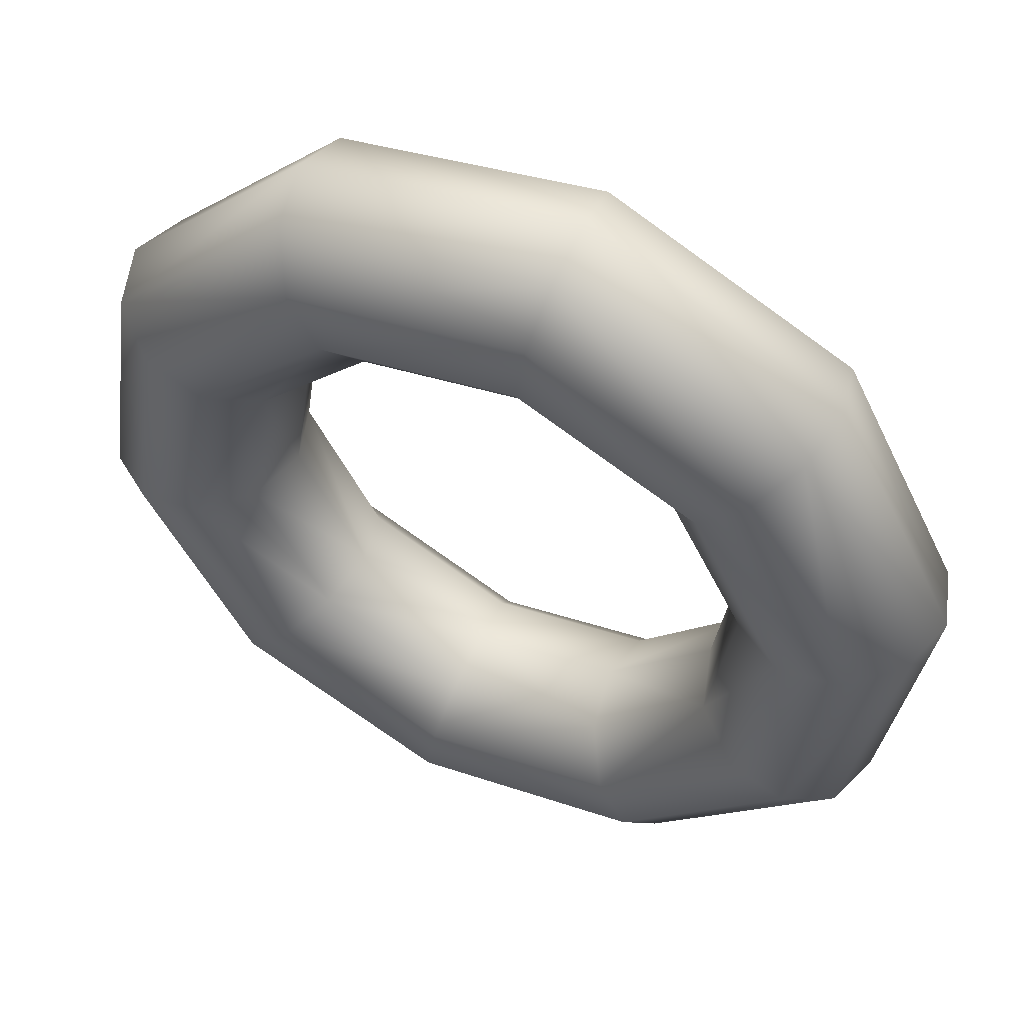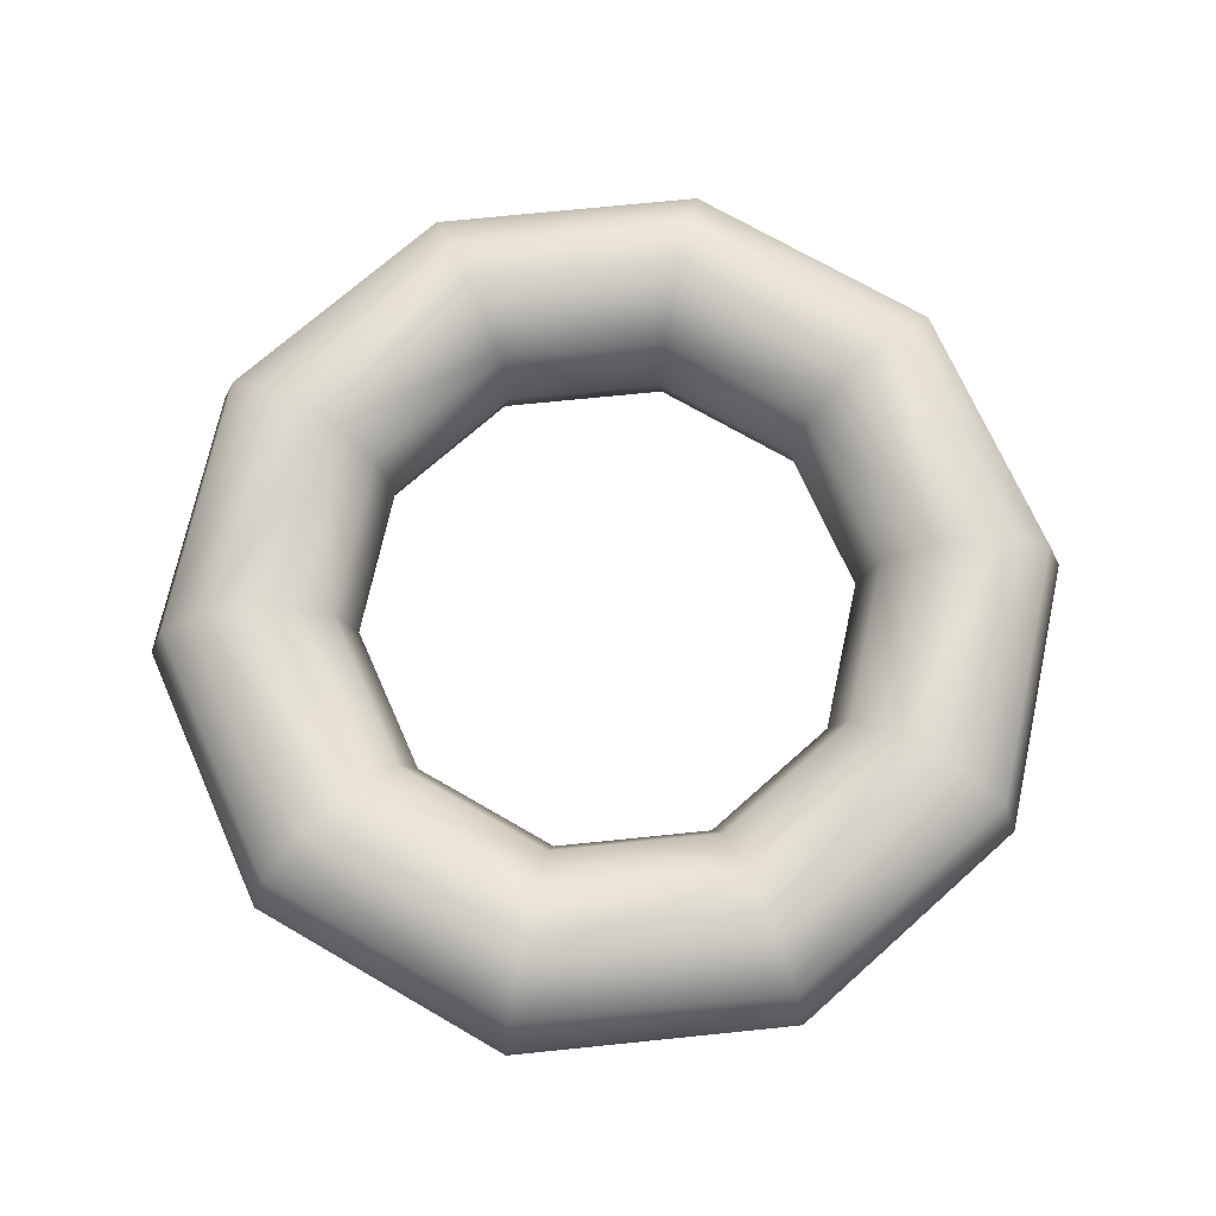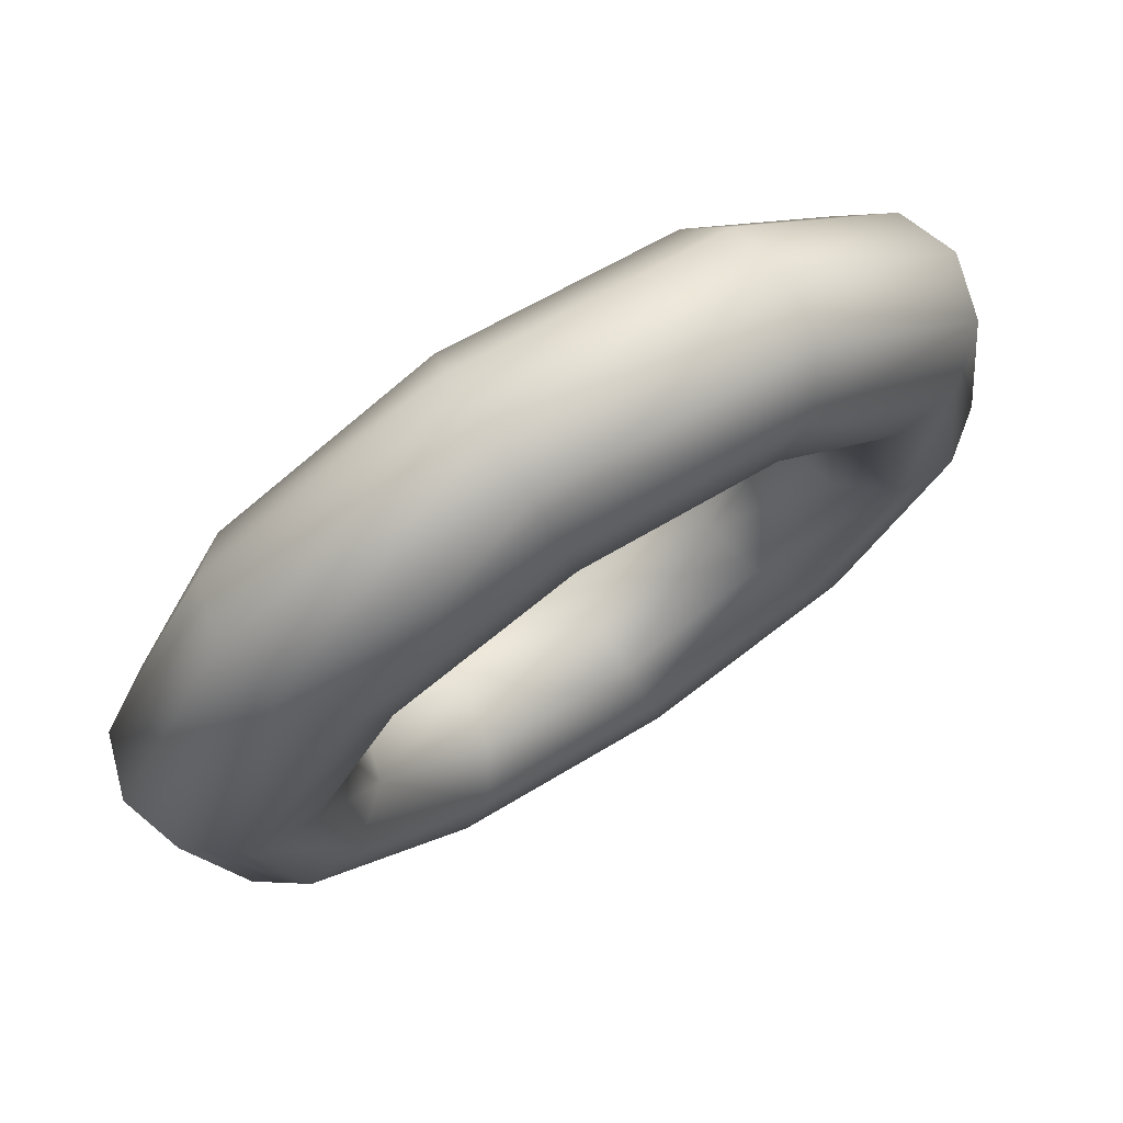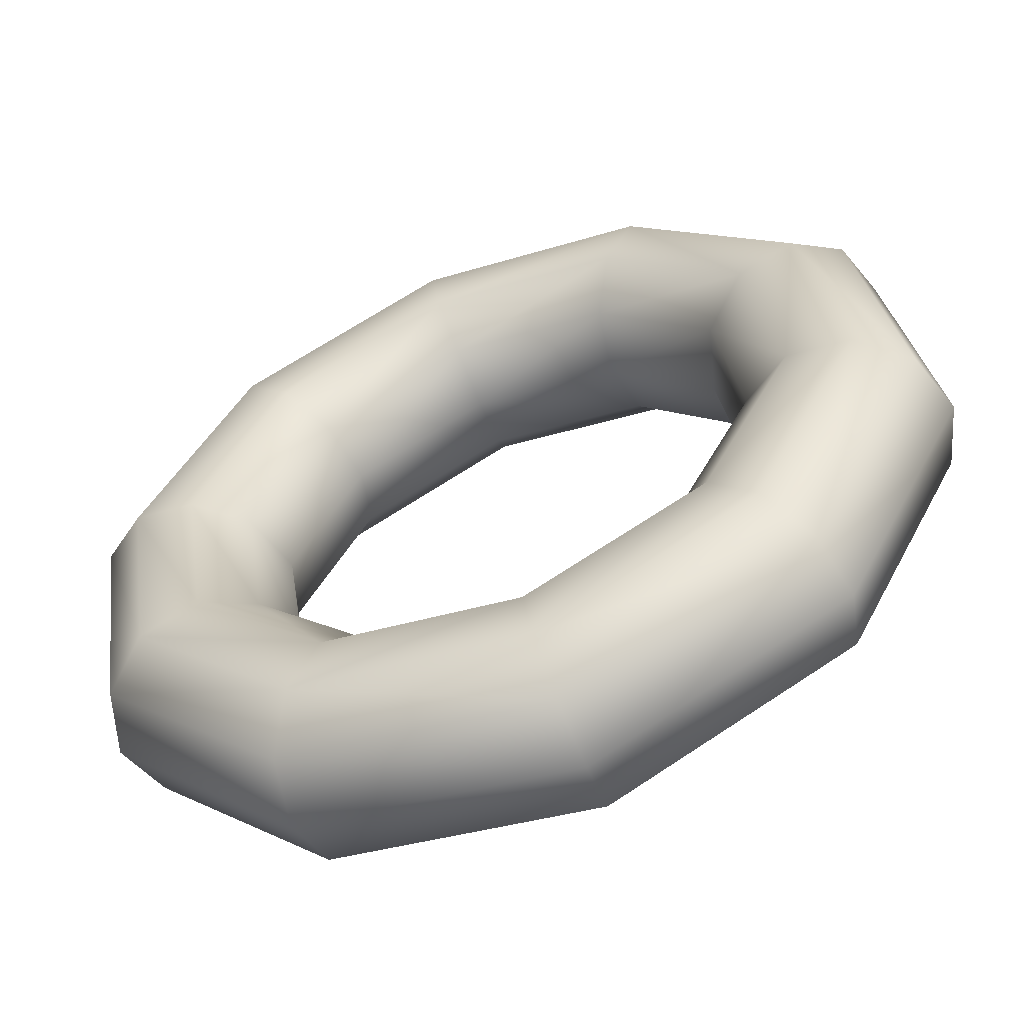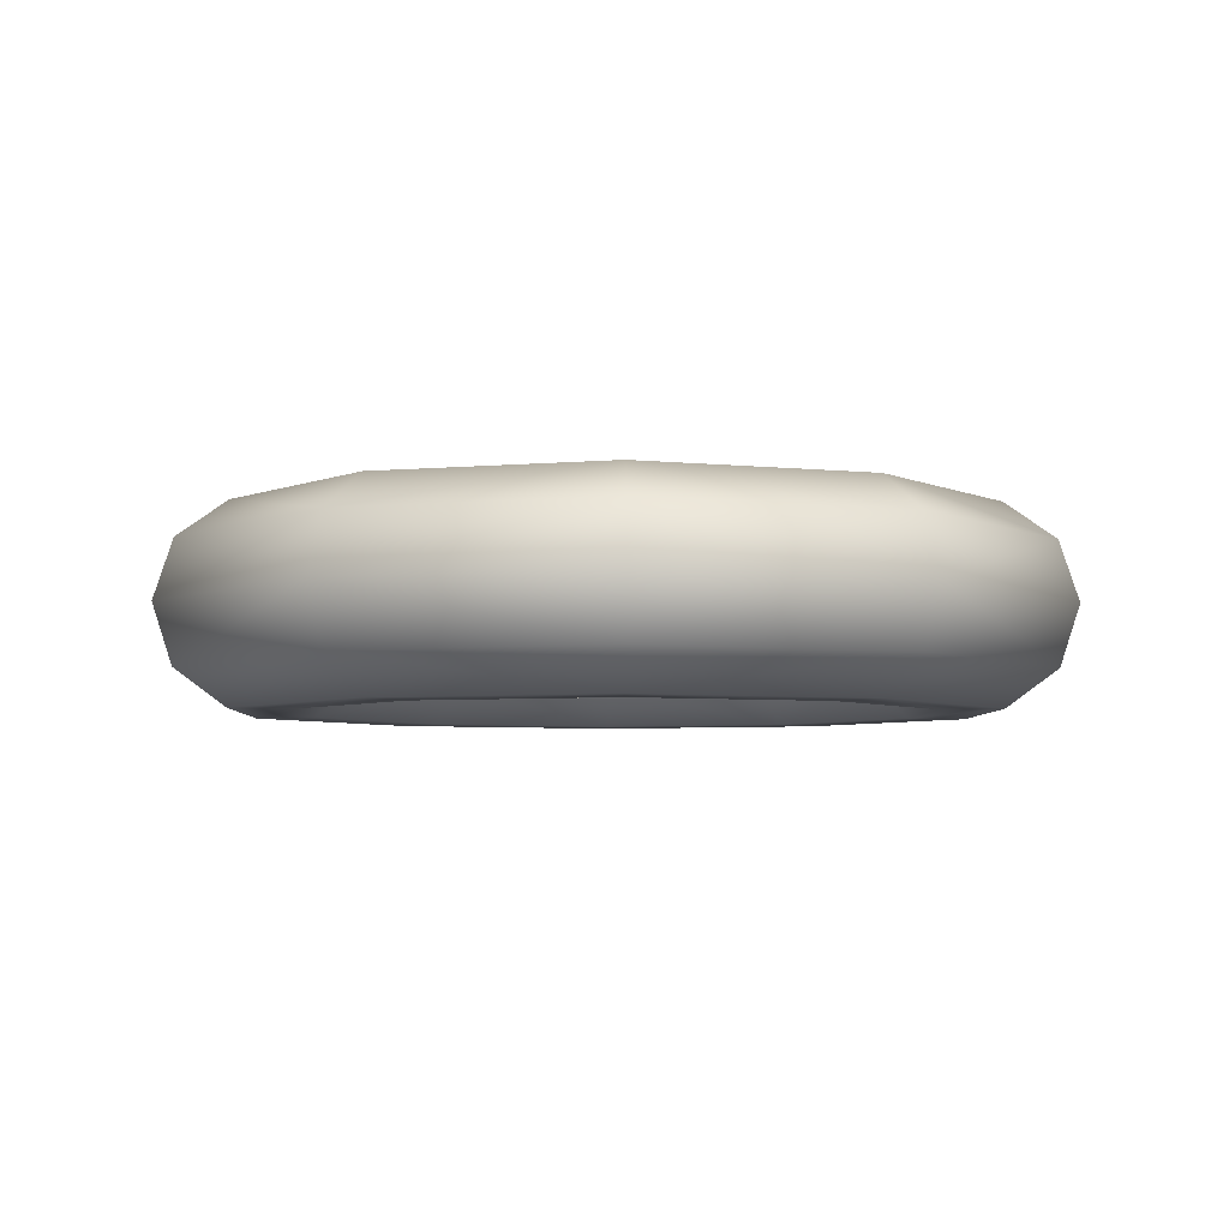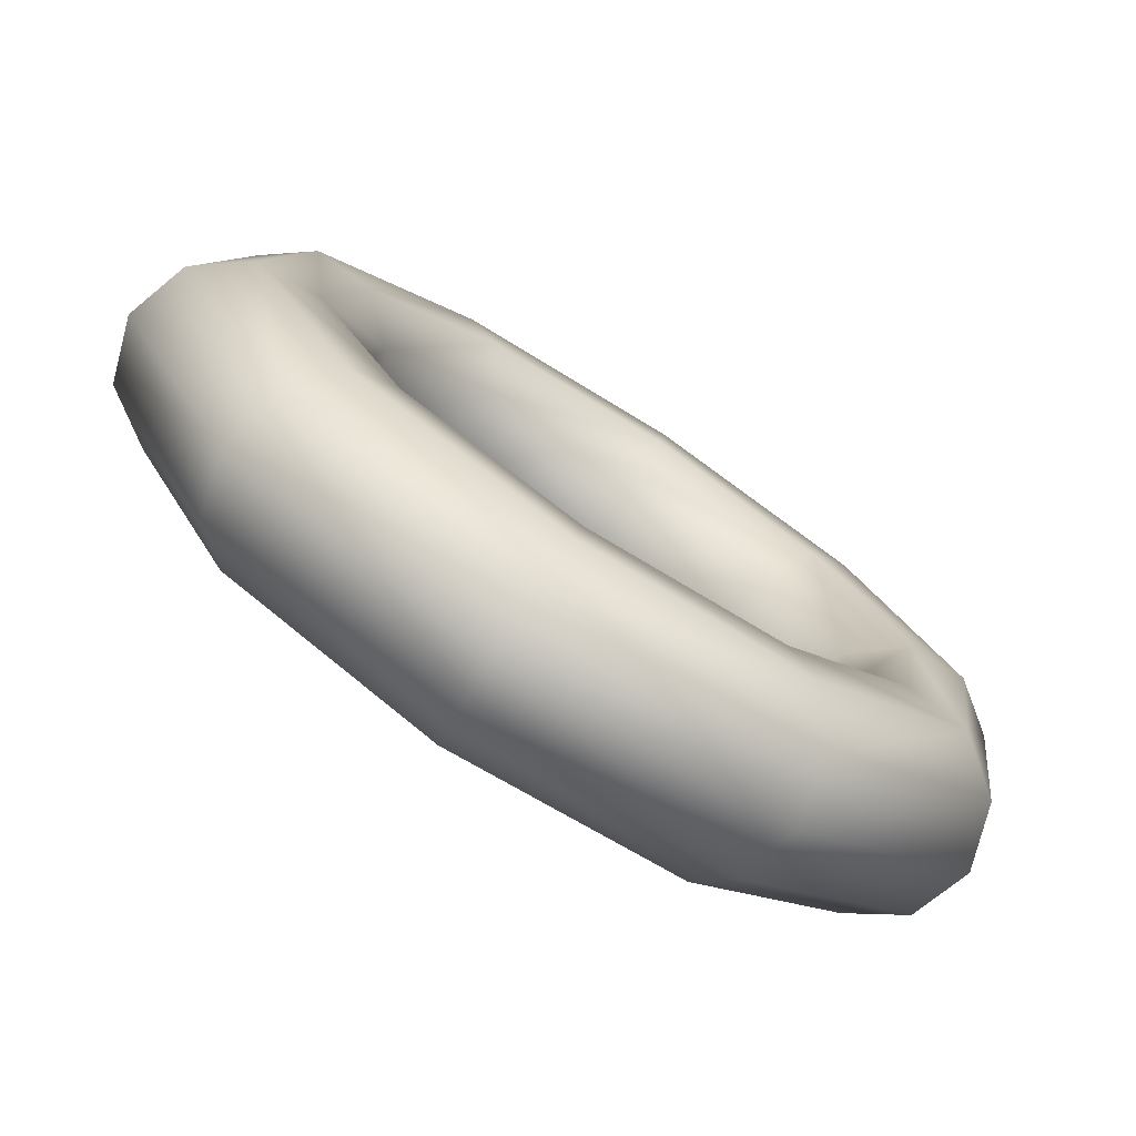
<metadata>
{"format":"obj","ext":"obj","renderer":"f3d","projection":"perspective","resolution":1024,"background":"white","views":[{"elev":53.3,"azim":24.7,"up":"+Y"},{"elev":71.0,"azim":-104.4,"up":"+Z"},{"elev":72.5,"azim":147.6,"up":"+Y"},{"elev":-58.2,"azim":-158.7,"up":"+Y"},{"elev":-4.8,"azim":-153.9,"up":"+Z"},{"elev":-76.7,"azim":-32.6,"up":"+Y"}]}
</metadata>
<code>
v 5.172 -2.586 0
v 5.704 0.9478 0
v 4.057 4.119 0
v 0.8611 5.718 0
v -2.664 5.132 0
v -5.172 2.586 0
v -5.704 -0.9478 0
v -4.057 -4.119 0
v -0.8611 -5.718 0
v 2.664 -5.132 0
v 4.948 -2.474 0.7699
v 5.457 0.9068 0.7699
v 3.882 3.941 0.7699
v 0.8239 5.47 0.7699
v -2.549 4.91 0.7699
v -4.948 2.474 0.7699
v -5.457 -0.9068 0.7699
v -3.882 -3.941 0.7699
v -0.8239 -5.47 0.7699
v 2.549 -4.91 0.7699
v 4.362 -2.181 1.246
v 4.811 0.7995 1.246
v 3.422 3.475 1.246
v 0.7263 4.823 1.246
v -2.247 4.328 1.246
v -4.362 2.181 1.246
v -4.811 -0.7995 1.246
v -3.422 -3.475 1.246
v -0.7263 -4.823 1.246
v 2.247 -4.328 1.246
v 3.638 -1.819 1.246
v 4.012 0.6668 1.246
v 2.854 2.898 1.246
v 0.6058 4.022 1.246
v -1.874 3.61 1.246
v -3.638 1.819 1.246
v -4.012 -0.6668 1.246
v -2.854 -2.898 1.246
v -0.6058 -4.022 1.246
v 1.874 -3.61 1.246
v 3.052 -1.526 0.7699
v 3.366 0.5594 0.7699
v 2.395 2.431 0.7699
v 0.5082 3.374 0.7699
v -1.572 3.029 0.7699
v -3.052 1.526 0.7699
v -3.366 -0.5594 0.7699
v -2.395 -2.431 0.7699
v -0.5082 -3.374 0.7699
v 1.572 -3.029 0.7699
v 2.828 -1.414 0
v 3.119 0.5184 0
v 2.219 2.253 0
v 0.471 3.127 0
v -1.457 2.807 0
v -2.828 1.414 0
v -3.119 -0.5184 0
v -2.219 -2.253 0
v -0.471 -3.127 0
v 1.457 -2.807 0
v 3.052 -1.526 -0.7699
v 3.366 0.5594 -0.7699
v 2.395 2.431 -0.7699
v 0.5082 3.374 -0.7699
v -1.572 3.029 -0.7699
v -3.052 1.526 -0.7699
v -3.366 -0.5594 -0.7699
v -2.395 -2.431 -0.7699
v -0.5082 -3.374 -0.7699
v 1.572 -3.029 -0.7699
v 3.638 -1.819 -1.246
v 4.012 0.6668 -1.246
v 2.854 2.898 -1.246
v 0.6058 4.022 -1.246
v -1.874 3.61 -1.246
v -3.638 1.819 -1.246
v -4.012 -0.6668 -1.246
v -2.854 -2.898 -1.246
v -0.6058 -4.022 -1.246
v 1.874 -3.61 -1.246
v 4.362 -2.181 -1.246
v 4.811 0.7995 -1.246
v 3.422 3.475 -1.246
v 0.7263 4.823 -1.246
v -2.247 4.328 -1.246
v -4.362 2.181 -1.246
v -4.811 -0.7995 -1.246
v -3.422 -3.475 -1.246
v -0.7263 -4.823 -1.246
v 2.247 -4.328 -1.246
v 4.948 -2.474 -0.7699
v 5.457 0.9068 -0.7699
v 3.882 3.941 -0.7699
v 0.8239 5.47 -0.7699
v -2.549 4.91 -0.7699
v -4.948 2.474 -0.7699
v -5.457 -0.9068 -0.7699
v -3.882 -3.941 -0.7699
v -0.8239 -5.47 -0.7699
v 2.549 -4.91 -0.7699
f 1 2 12
f 2 3 13
f 3 4 14
f 4 5 15
f 5 6 16
f 6 7 17
f 7 8 18
f 8 9 18
f 9 10 20
f 10 1 11
f 11 12 21
f 12 13 22
f 13 14 23
f 14 15 25
f 15 16 25
f 16 17 26
f 17 18 27
f 18 19 29
f 19 20 30
f 20 11 21
f 21 22 32
f 22 23 33
f 23 24 33
f 24 25 35
f 25 26 36
f 26 27 37
f 27 28 38
f 28 29 38
f 29 30 39
f 30 21 40
f 31 32 41
f 32 33 42
f 33 34 44
f 34 35 45
f 35 36 46
f 36 37 46
f 37 38 48
f 38 39 49
f 39 40 50
f 40 31 41
f 41 42 52
f 42 43 53
f 43 44 54
f 44 45 54
f 45 46 56
f 46 47 57
f 47 48 58
f 48 49 59
f 49 50 59
f 50 41 60
f 51 52 62
f 52 53 62
f 53 54 64
f 54 55 65
f 55 56 66
f 56 57 66
f 57 58 67
f 58 59 69
f 59 60 70
f 60 51 61
f 61 62 72
f 62 63 73
f 63 64 74
f 64 65 75
f 65 66 76
f 66 67 77
f 67 68 77
f 68 69 79
f 69 70 79
f 70 61 80
f 71 72 82
f 72 73 82
f 73 74 84
f 74 75 85
f 75 76 85
f 76 77 86
f 77 78 87
f 78 79 89
f 79 80 90
f 80 71 81
f 81 82 92
f 82 83 93
f 83 84 94
f 84 85 94
f 85 86 96
f 86 87 97
f 87 88 98
f 88 89 98
f 89 90 99
f 90 81 91
f 91 92 1
f 92 93 2
f 93 94 4
f 94 95 4
f 95 96 6
f 96 97 6
f 97 98 7
f 98 99 9
f 99 100 9
f 100 91 1
f 1 12 11
f 2 13 12
f 3 14 13
f 4 15 14
f 5 16 15
f 6 17 16
f 7 18 17
f 9 19 18
f 9 20 19
f 10 11 20
f 12 22 21
f 13 23 22
f 14 24 23
f 14 25 24
f 16 26 25
f 17 27 26
f 18 28 27
f 18 29 28
f 19 30 29
f 20 21 30
f 21 32 31
f 22 33 32
f 24 34 33
f 24 35 34
f 25 36 35
f 26 37 36
f 27 38 37
f 29 39 38
f 30 40 39
f 21 31 40
f 32 42 41
f 33 43 42
f 33 44 43
f 34 45 44
f 35 46 45
f 37 47 46
f 37 48 47
f 38 49 48
f 39 50 49
f 40 41 50
f 41 52 51
f 42 53 52
f 43 54 53
f 45 55 54
f 45 56 55
f 46 57 56
f 47 58 57
f 48 59 58
f 50 60 59
f 41 51 60
f 51 62 61
f 53 63 62
f 53 64 63
f 54 65 64
f 55 66 65
f 57 67 66
f 58 68 67
f 58 69 68
f 59 70 69
f 60 61 70
f 61 72 71
f 62 73 72
f 63 74 73
f 64 75 74
f 65 76 75
f 66 77 76
f 68 78 77
f 68 79 78
f 70 80 79
f 61 71 80
f 71 82 81
f 73 83 82
f 73 84 83
f 74 85 84
f 76 86 85
f 77 87 86
f 78 88 87
f 78 89 88
f 79 90 89
f 80 81 90
f 81 92 91
f 82 93 92
f 83 94 93
f 85 95 94
f 85 96 95
f 86 97 96
f 87 98 97
f 89 99 98
f 90 100 99
f 90 91 100
f 92 2 1
f 93 3 2
f 93 4 3
f 95 5 4
f 95 6 5
f 97 7 6
f 98 8 7
f 98 9 8
f 100 10 9
f 100 1 10

</code>
